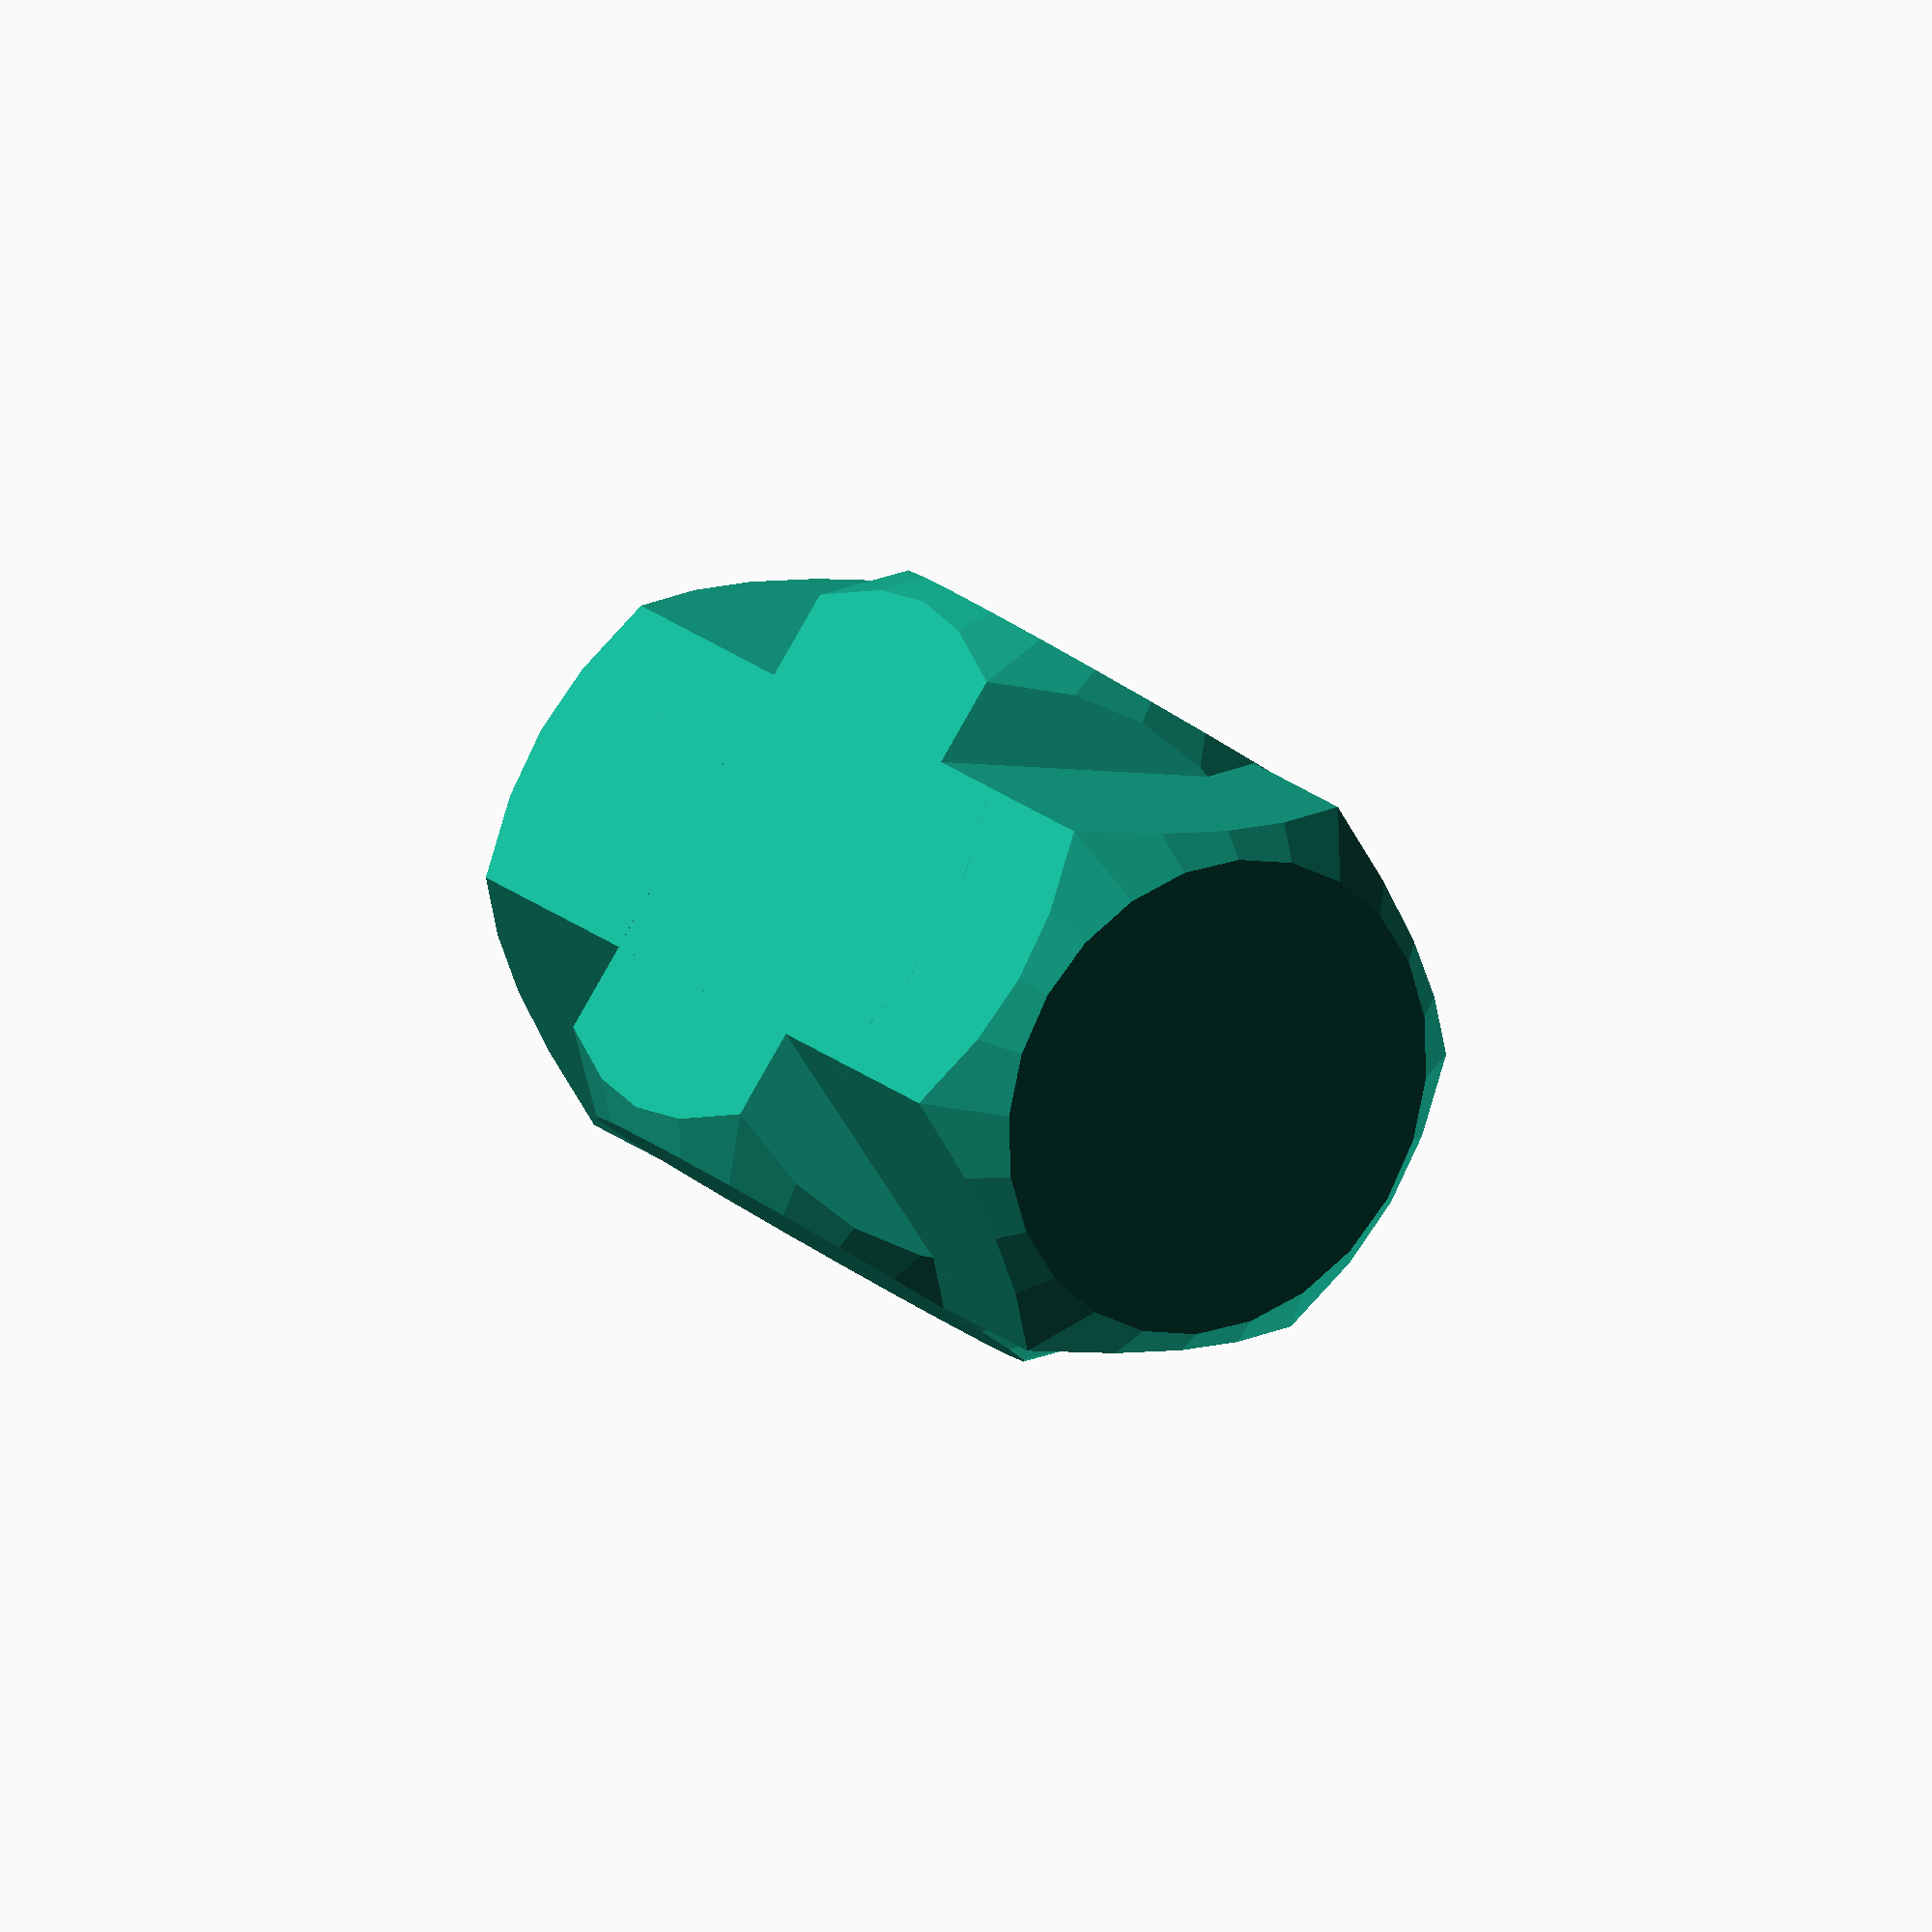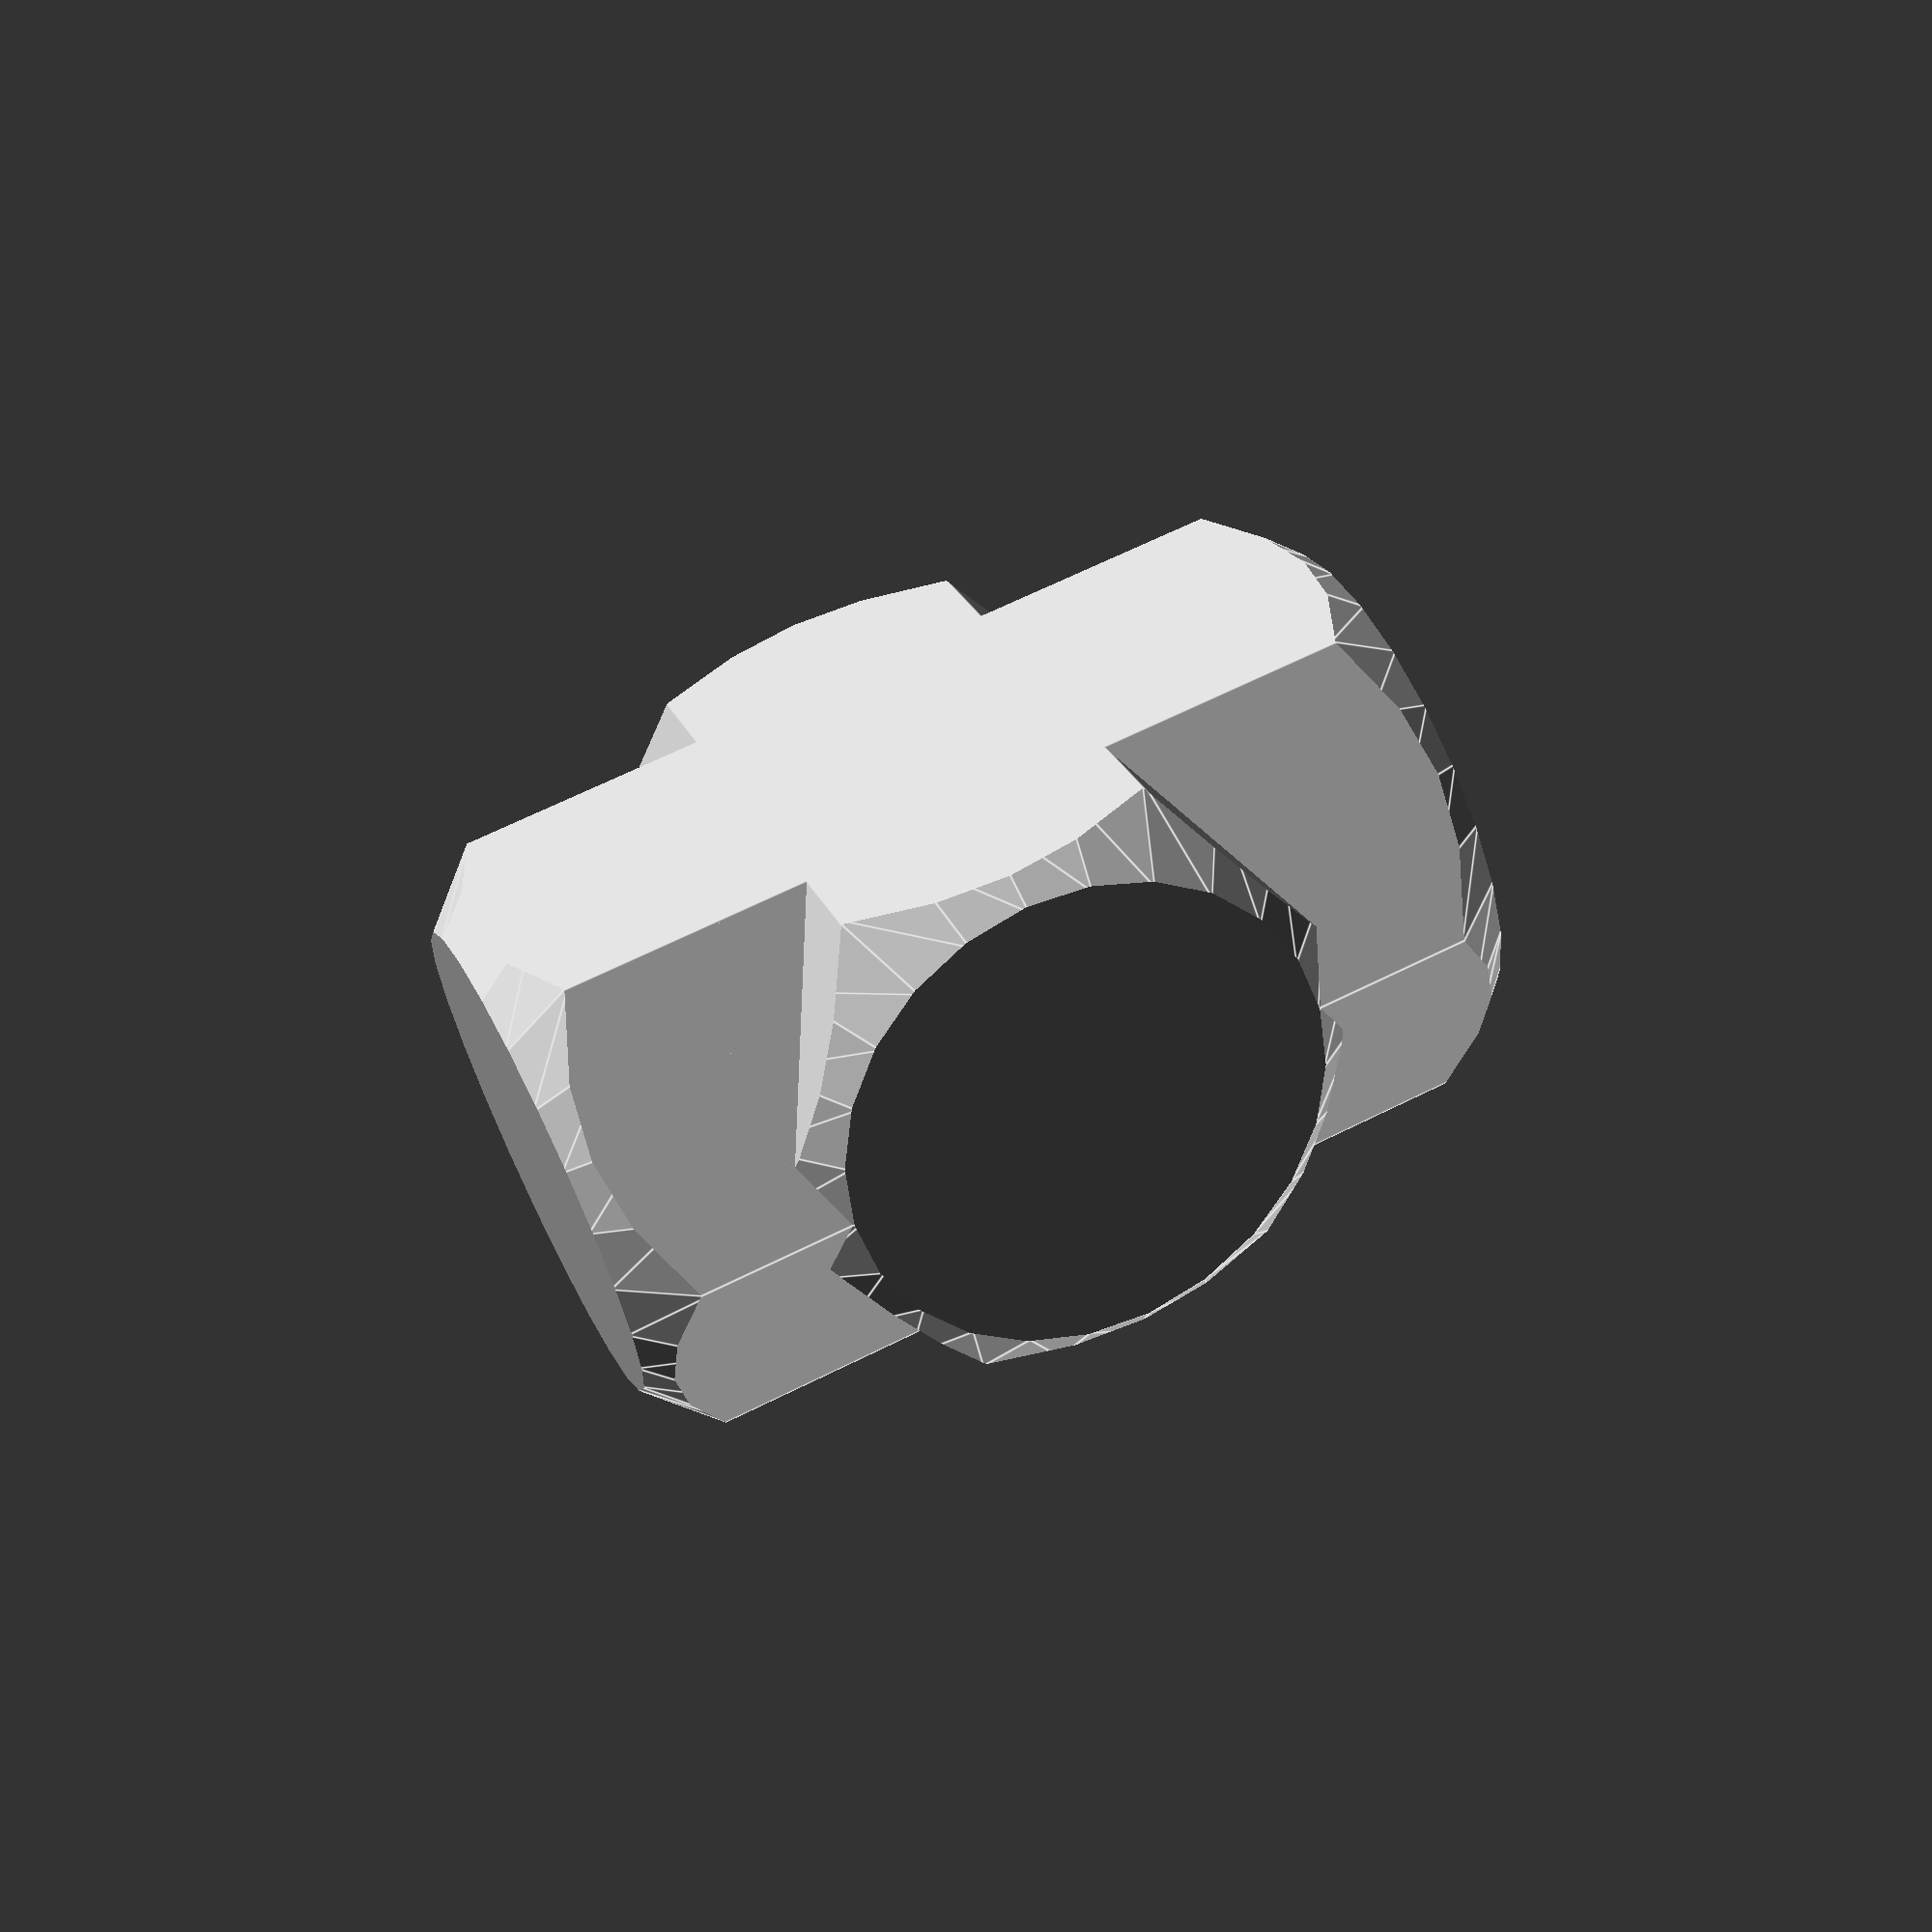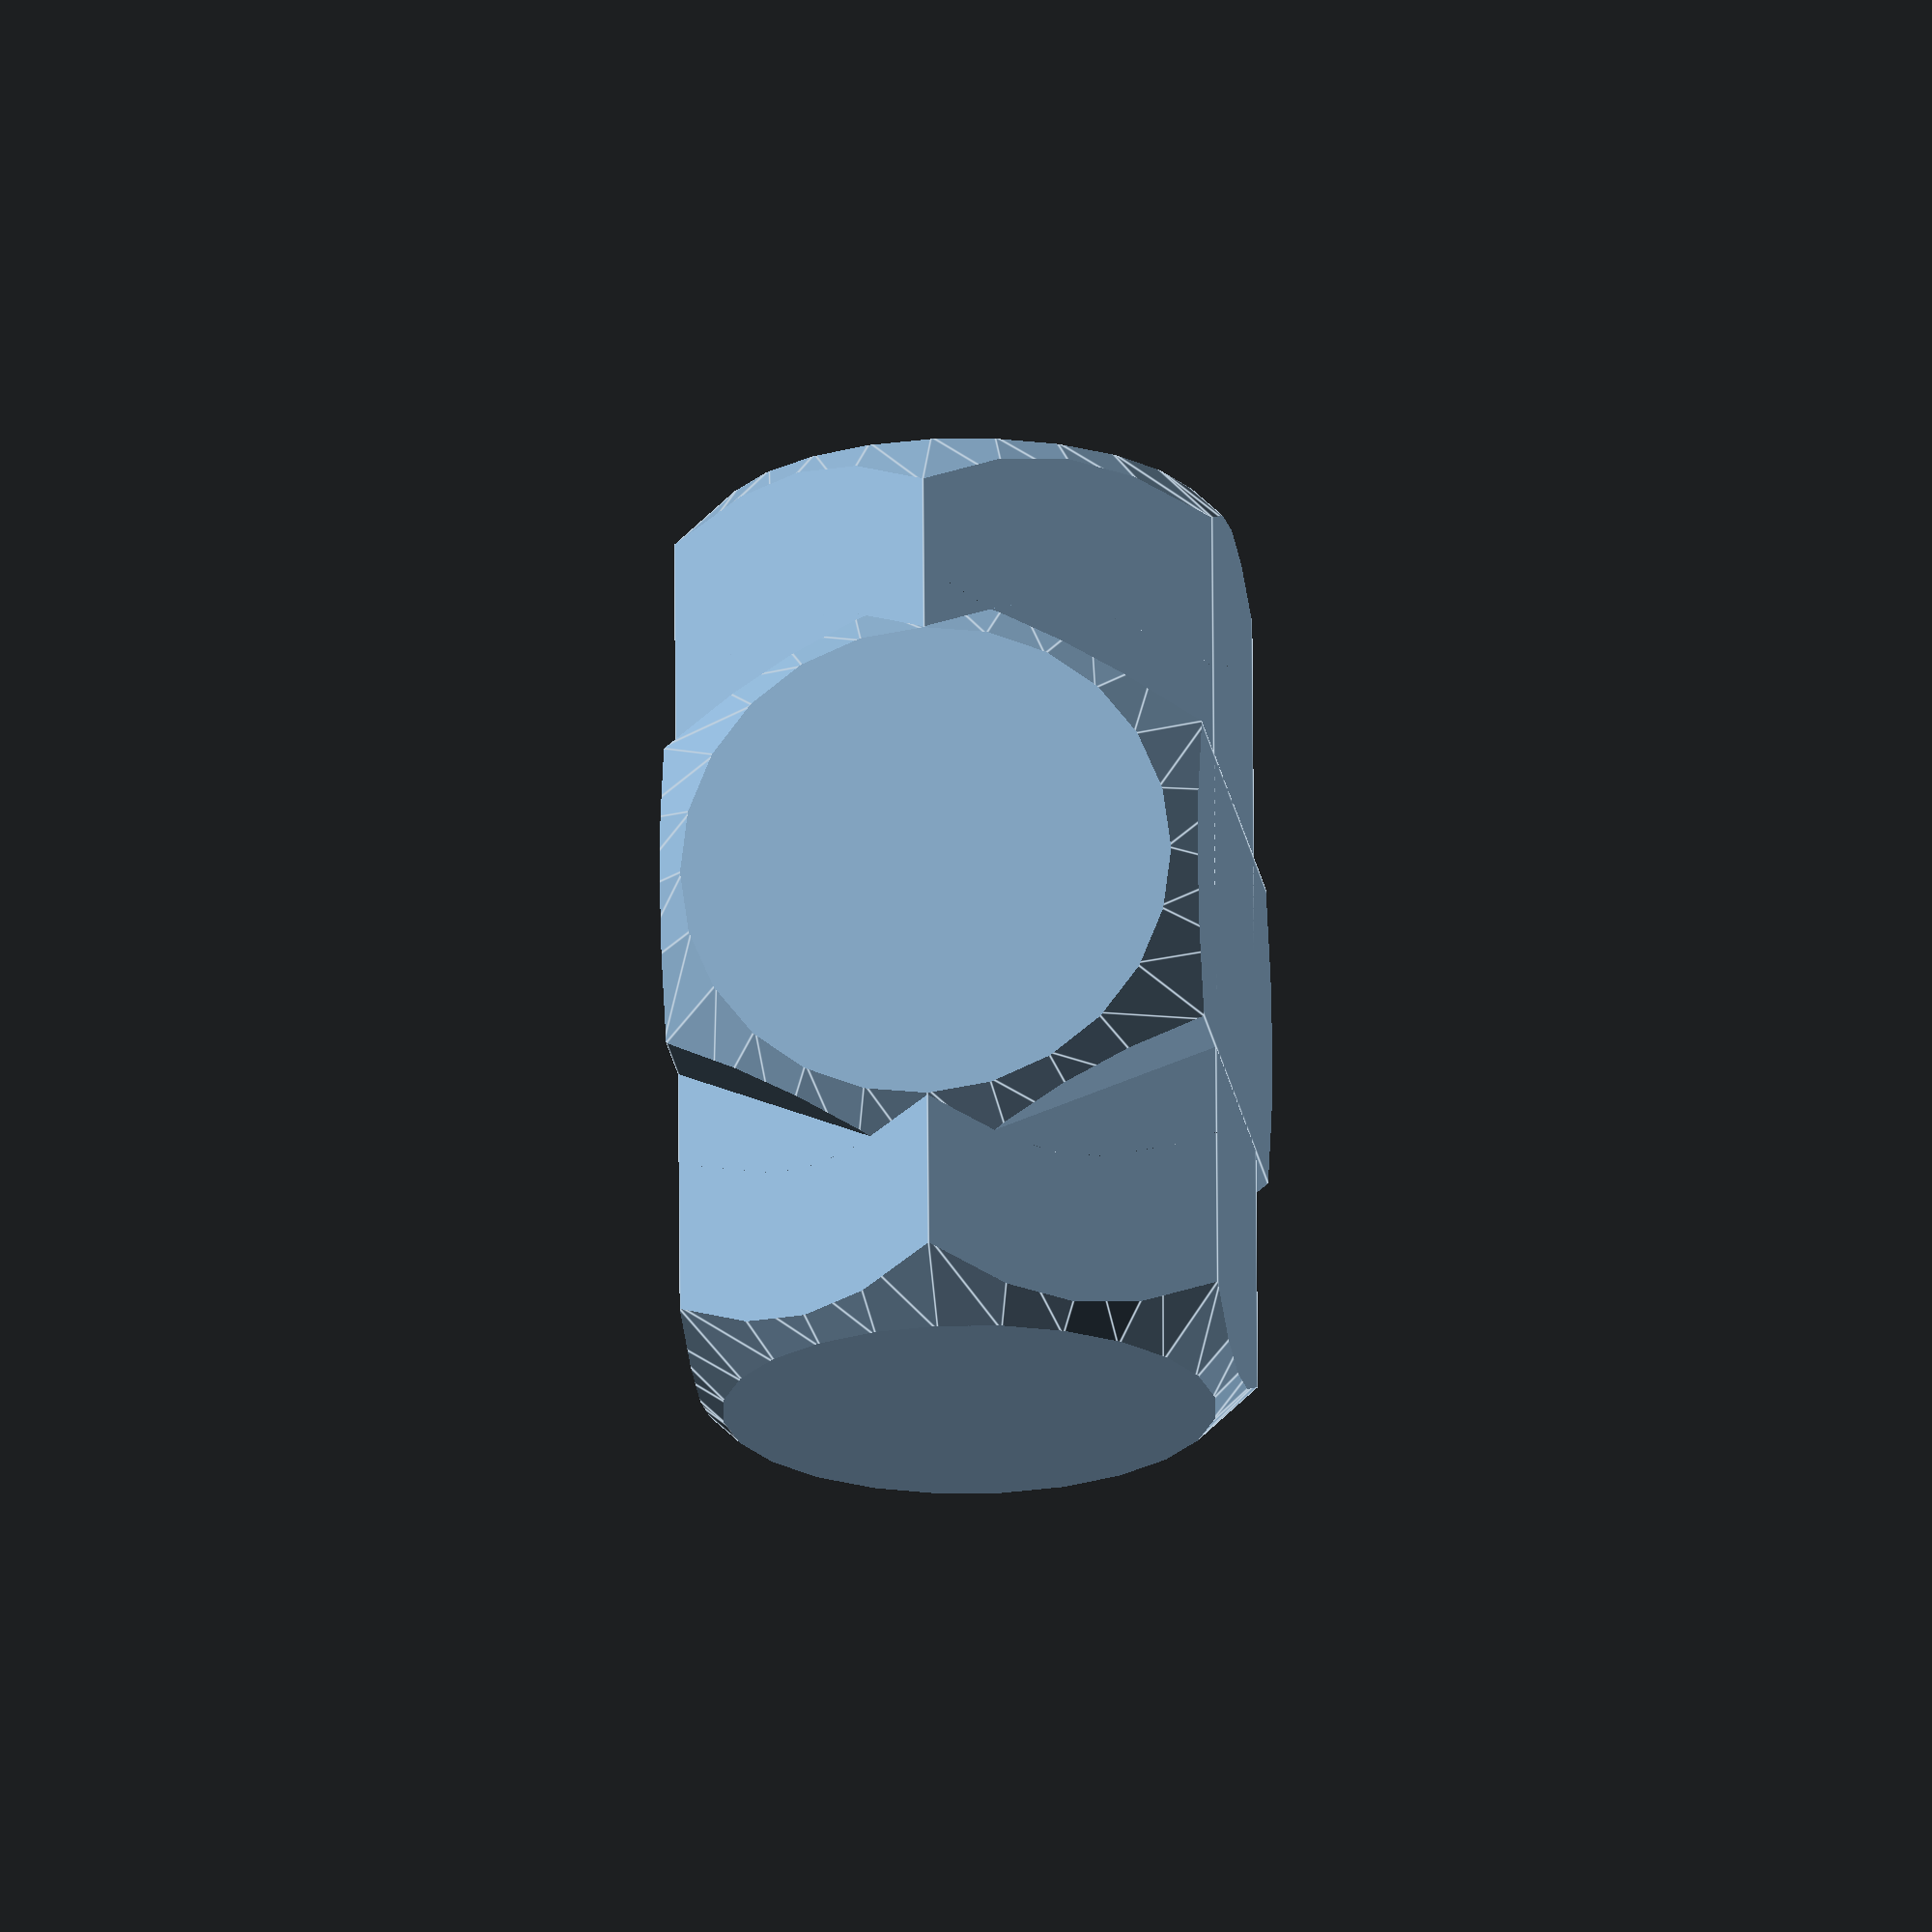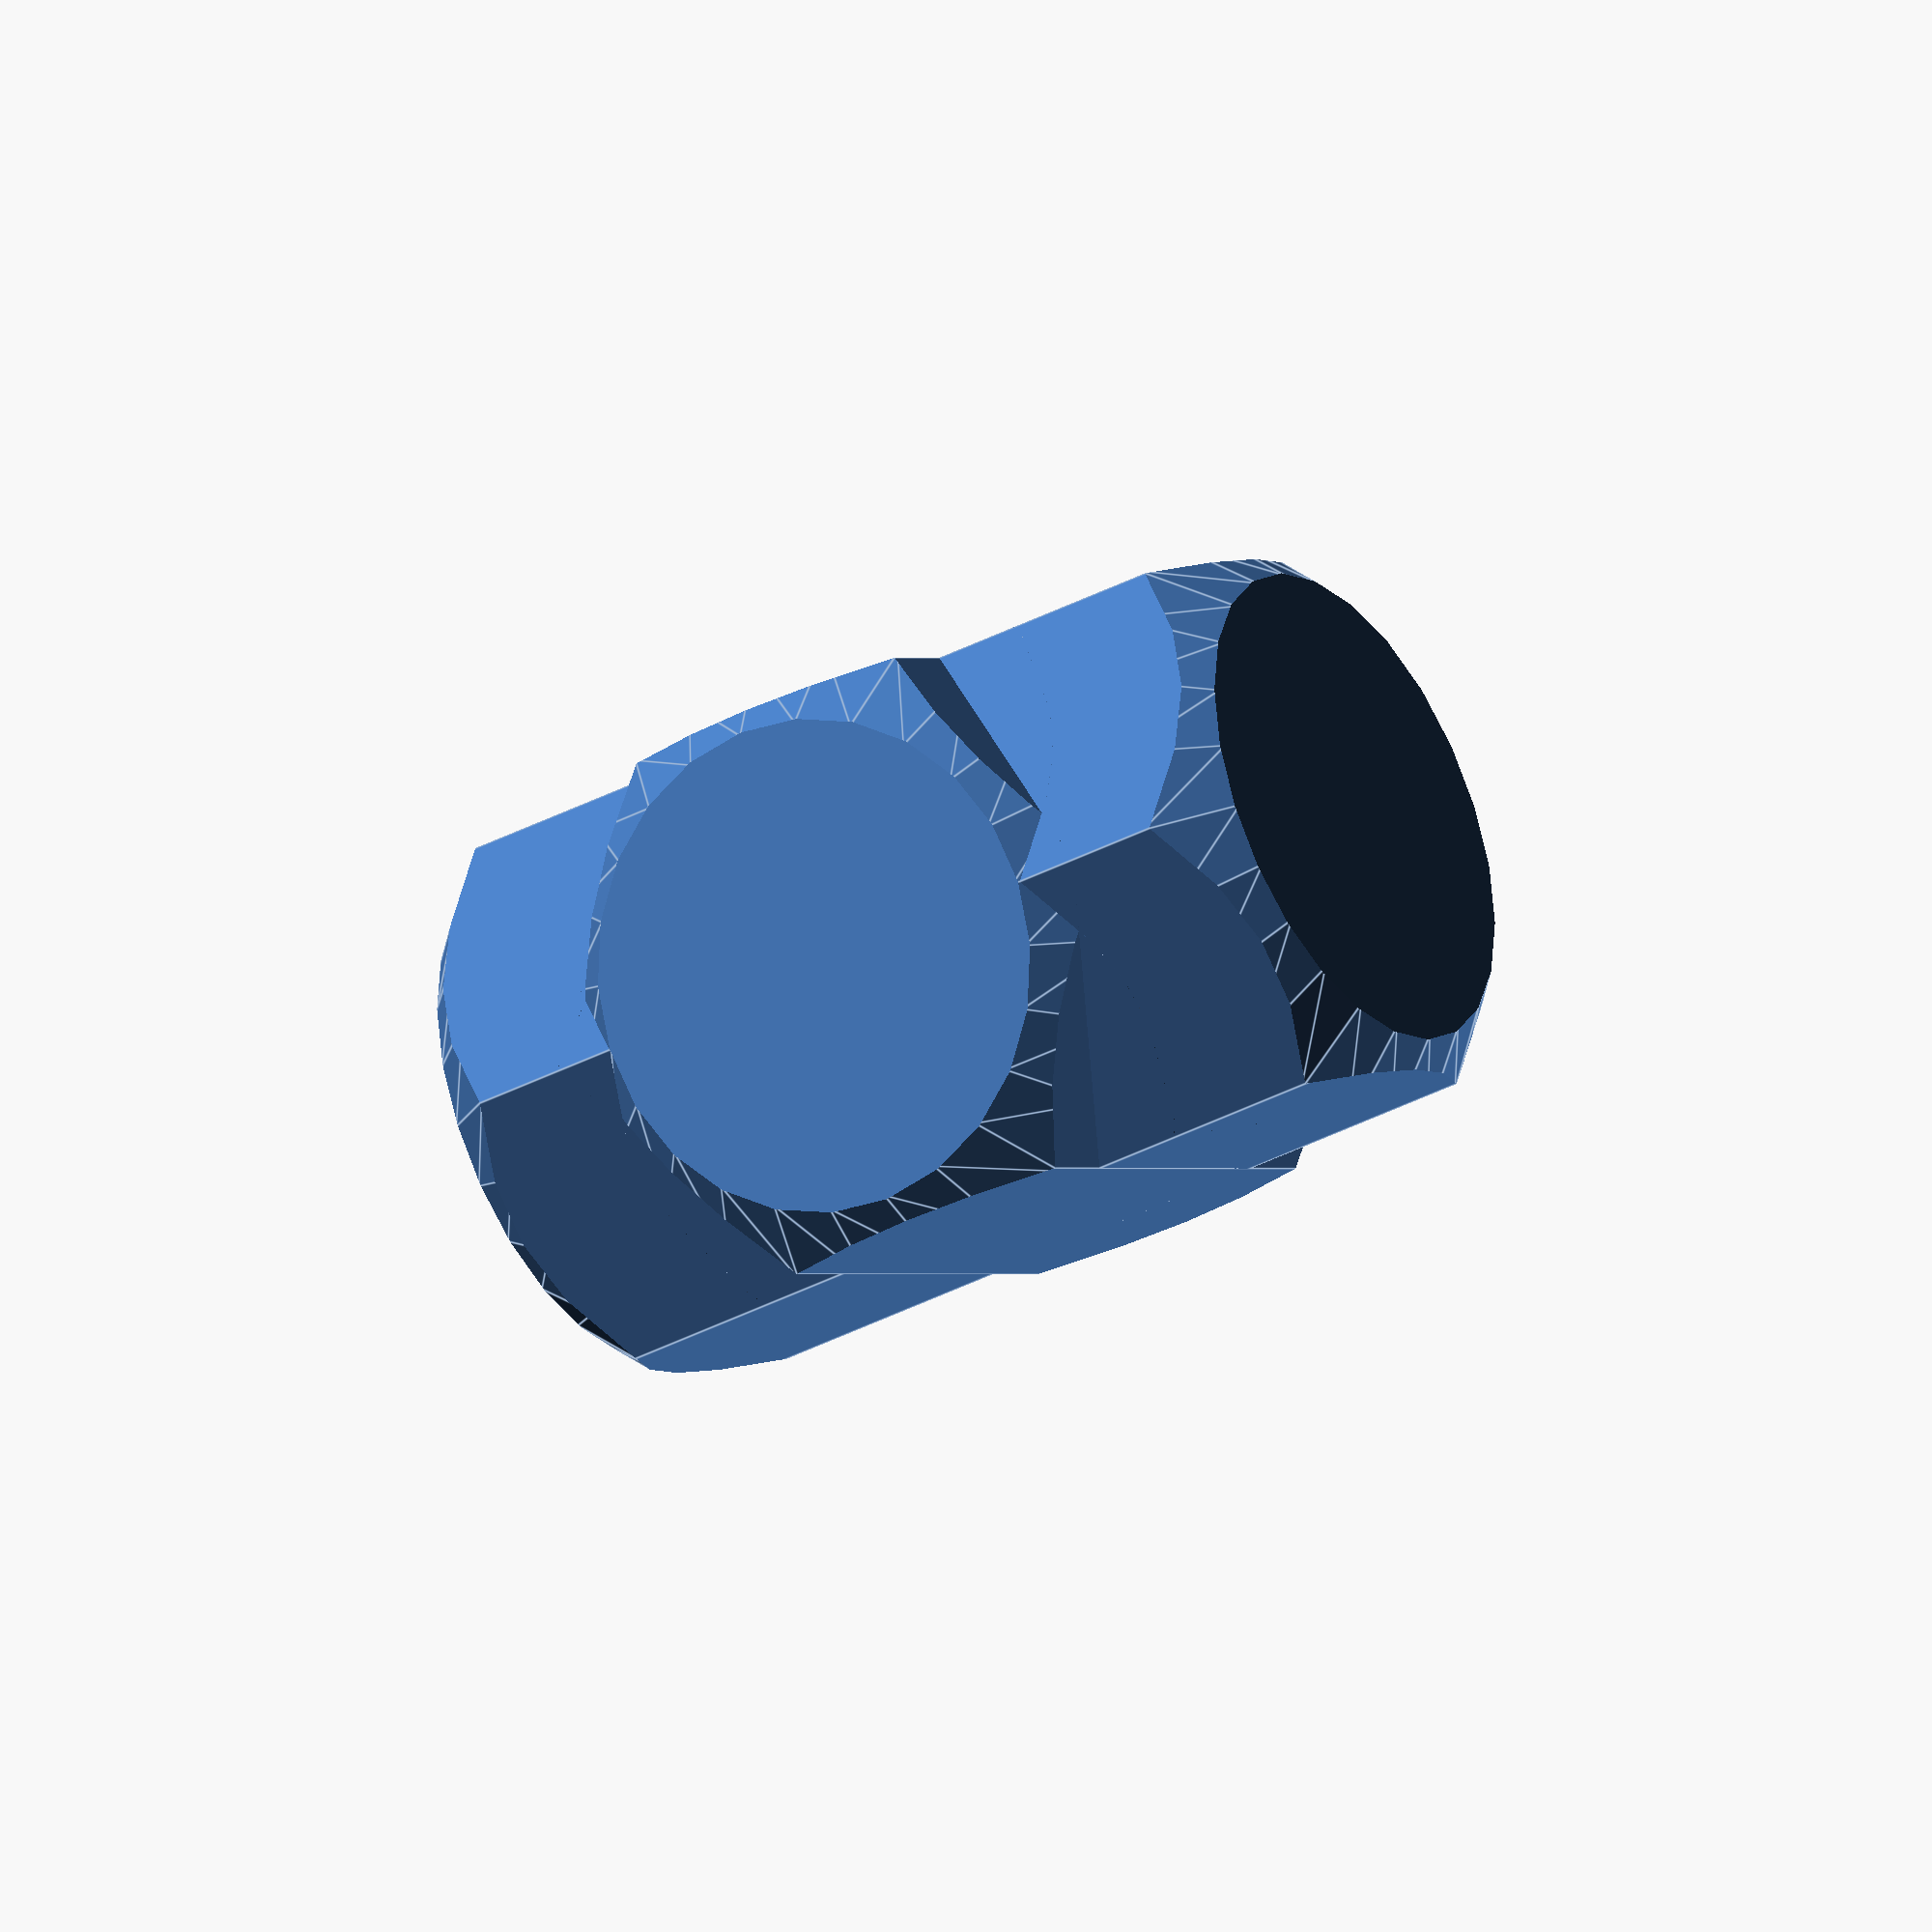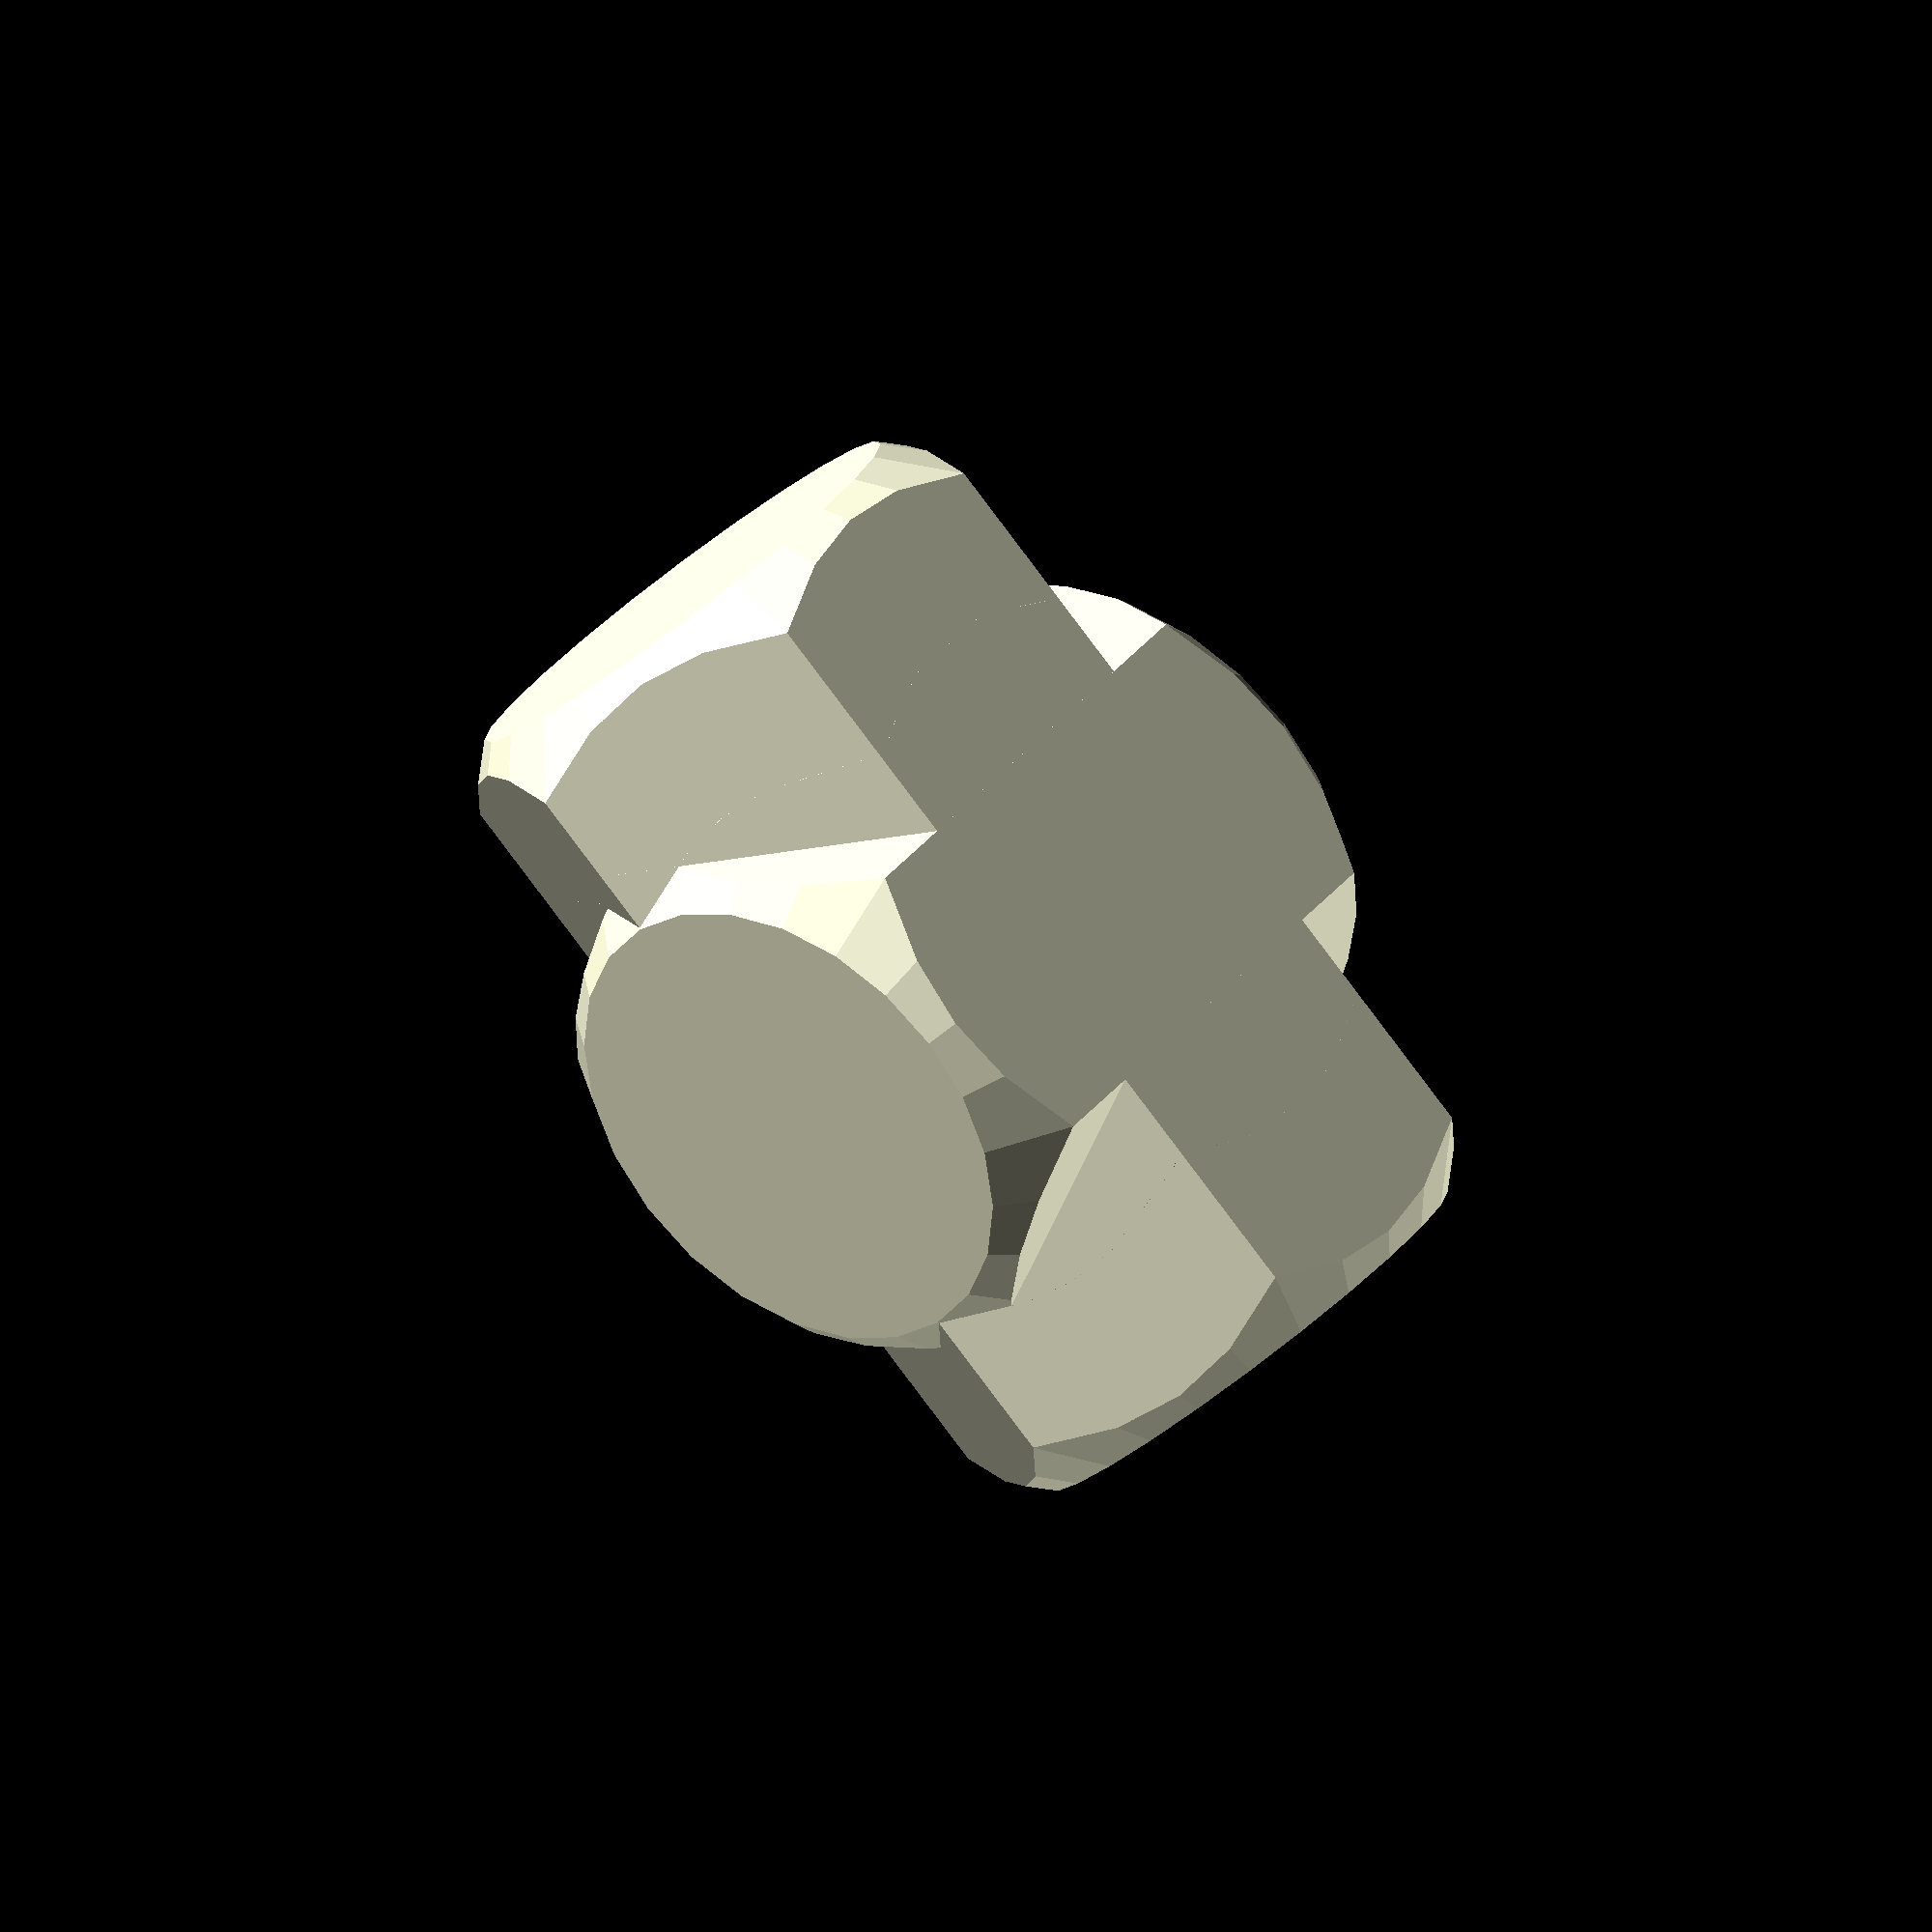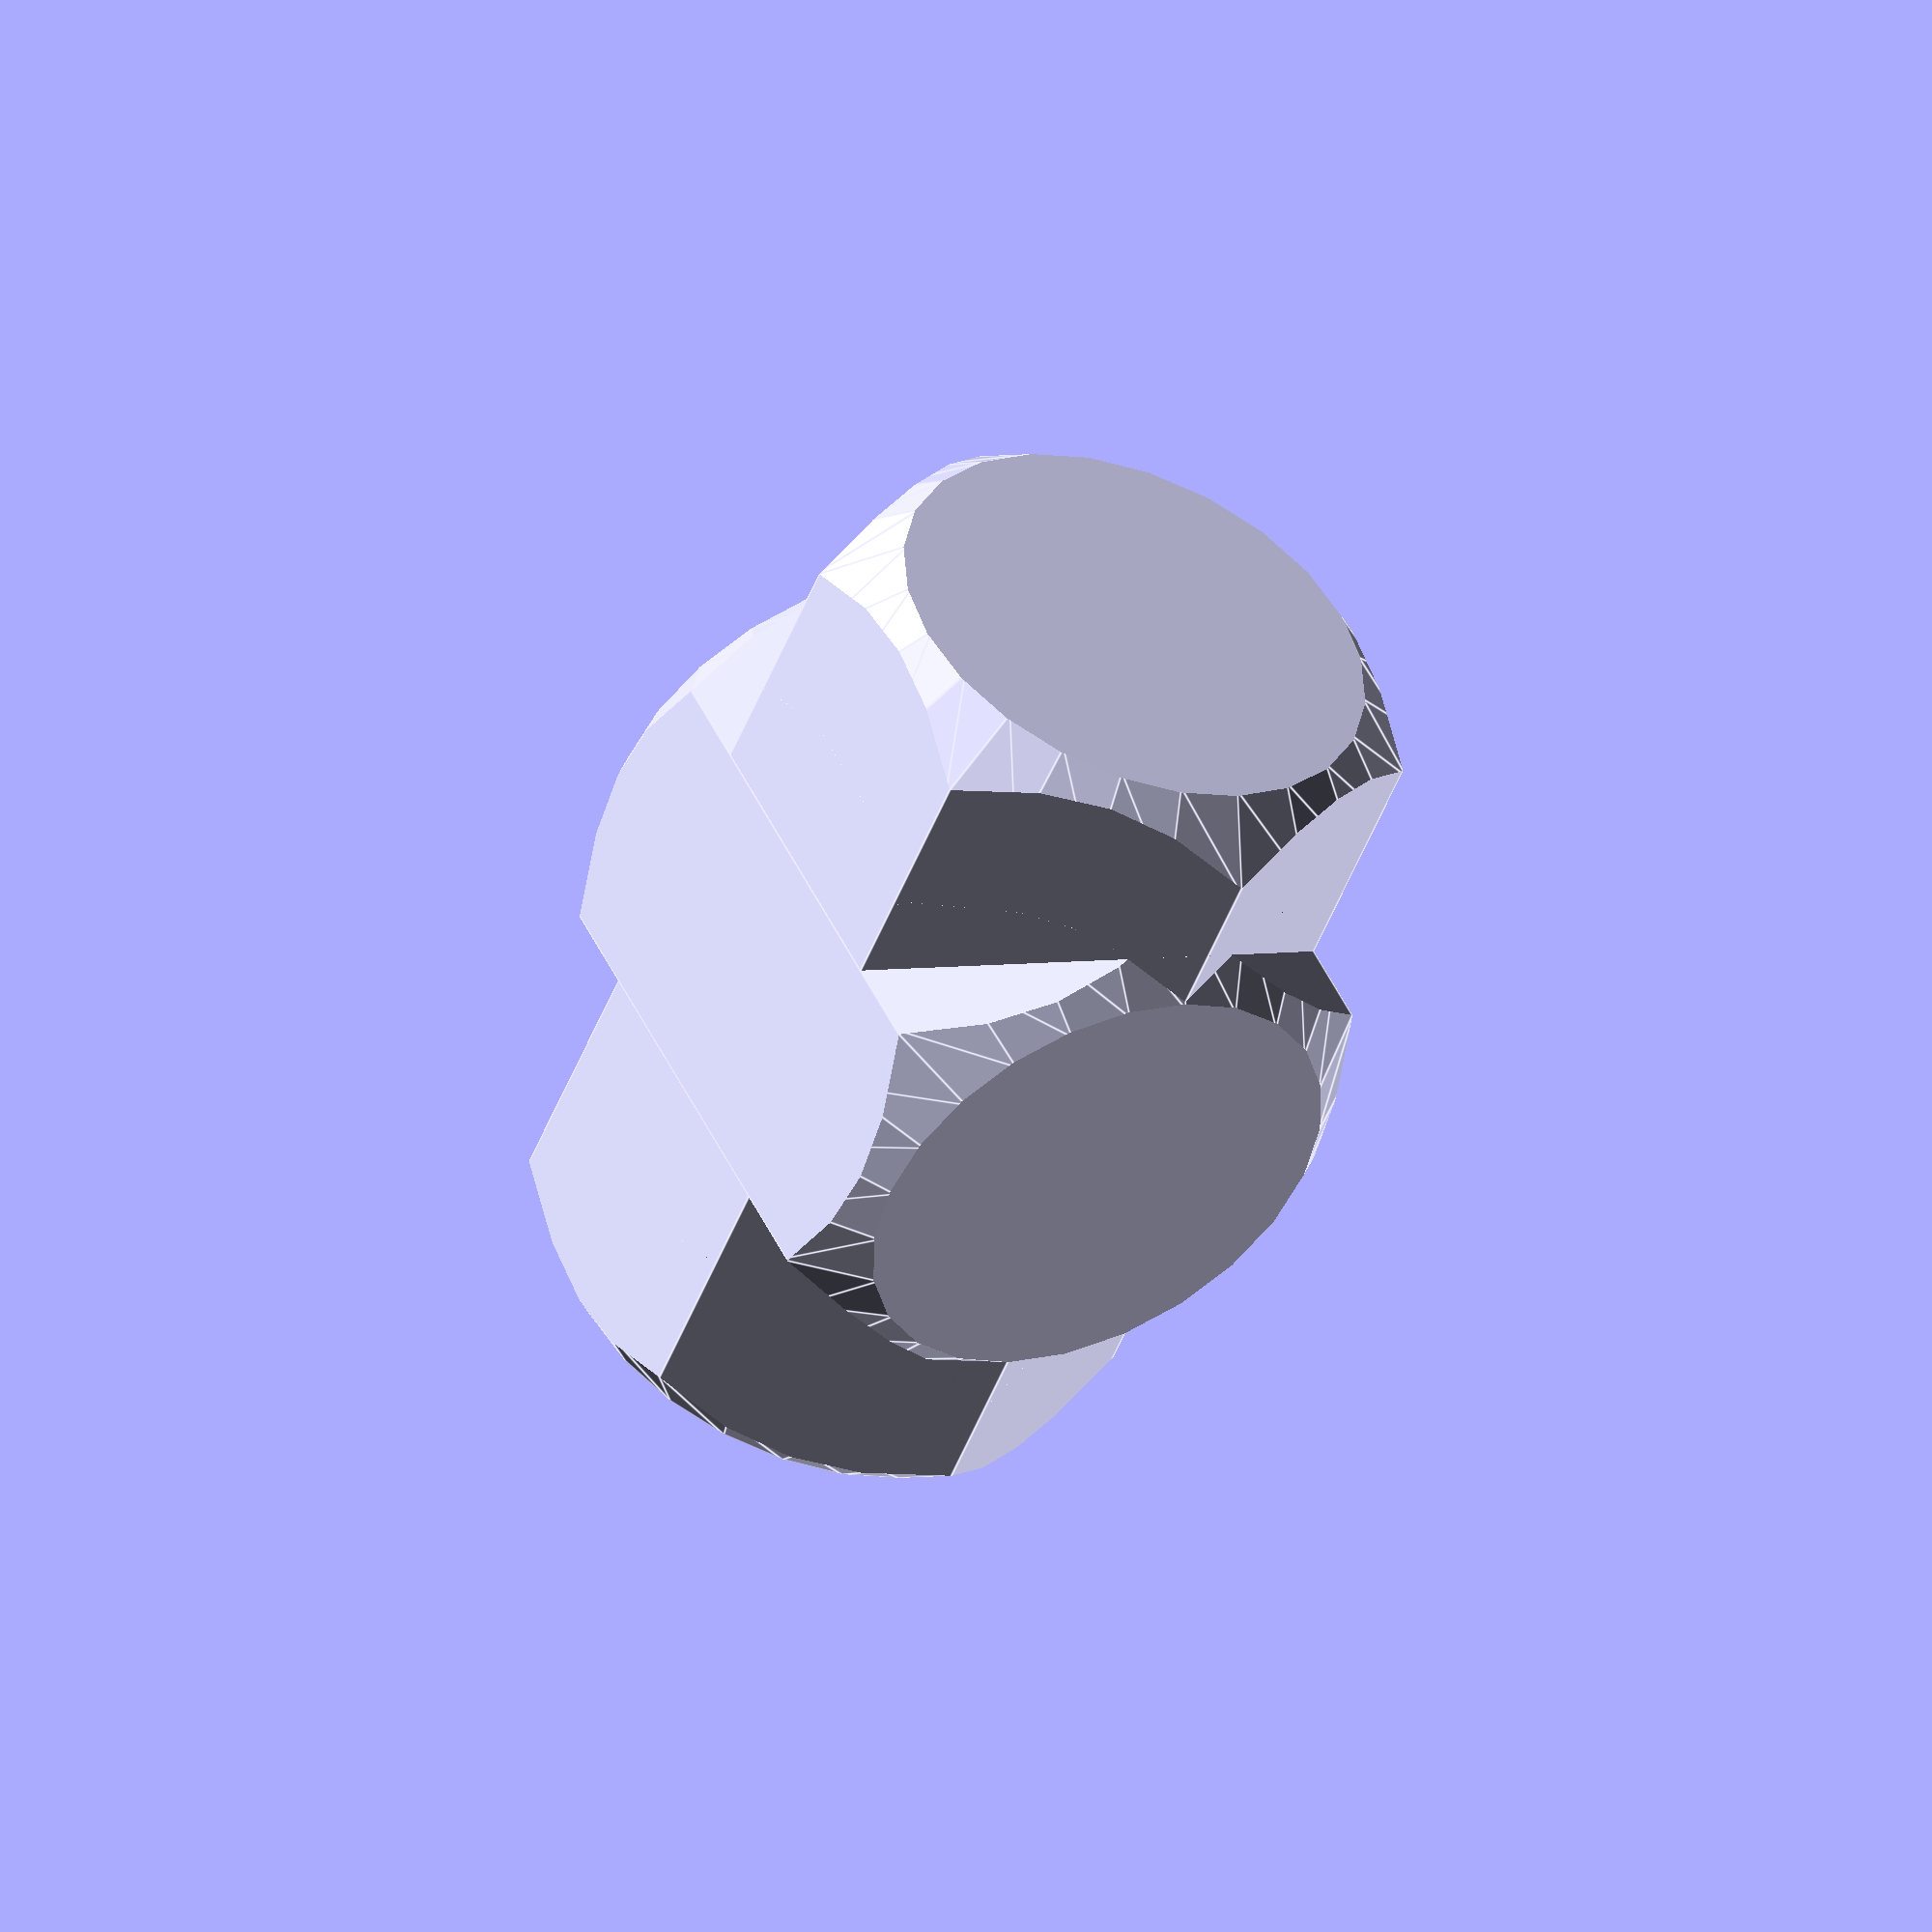
<openscad>
use <MCAD/shapes/polyhole.scad>

h = 6.9;
r = h/2 / cos(30);

module stumpy() {
  rotate([0, 90, 0]) rotate([0, 0, 30]) intersection() {
    cylinder(r=r, h=8, center=true, $fn=6);
    sphere(r=5.1, $fn=24);
  }
}

module middle() {
  difference() {
    union() {
      translate([-2, 0, 0]) stumpy();
      translate([2, 0, 0]) stumpy();
      rotate([0, 0, 90]) stumpy();
    }
    rotate([90, 0, 0]) mcad_polyhole (d=3.2, h=30, center=true);
    rotate([0, 90, 0]) mcad_polyhole (d=3.2, h=30, center=true);
  }
}

translate([0, 0, h/2]) middle();

</openscad>
<views>
elev=34.4 azim=42.9 roll=43.3 proj=o view=wireframe
elev=234.9 azim=157.4 roll=165.6 proj=p view=edges
elev=23.0 azim=86.9 roll=277.4 proj=o view=edges
elev=279.9 azim=210.4 roll=162.8 proj=o view=edges
elev=203.9 azim=316.8 roll=34.5 proj=o view=solid
elev=176.3 azim=229.4 roll=303.3 proj=o view=edges
</views>
